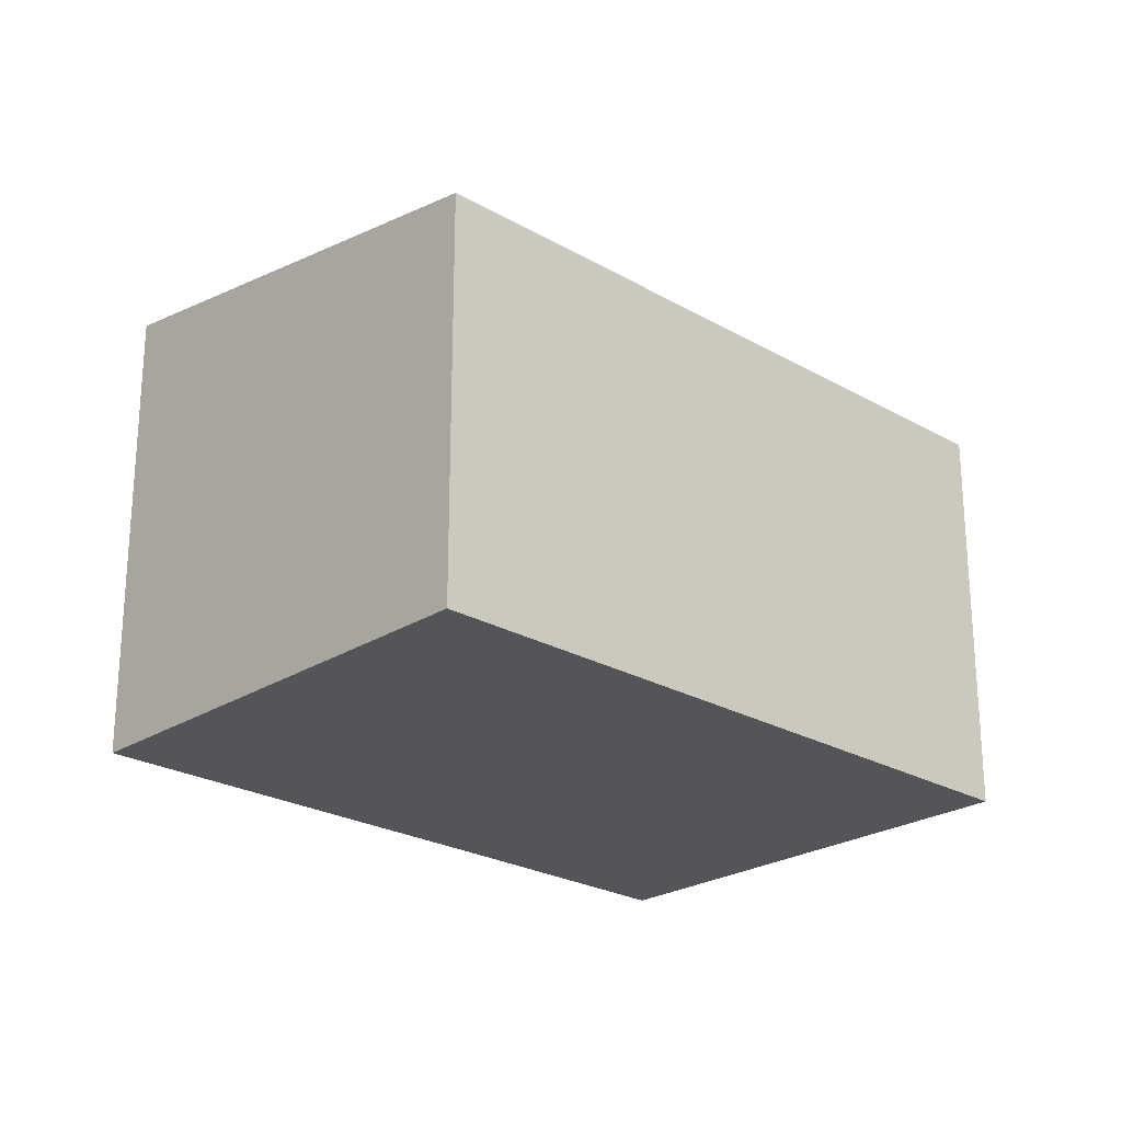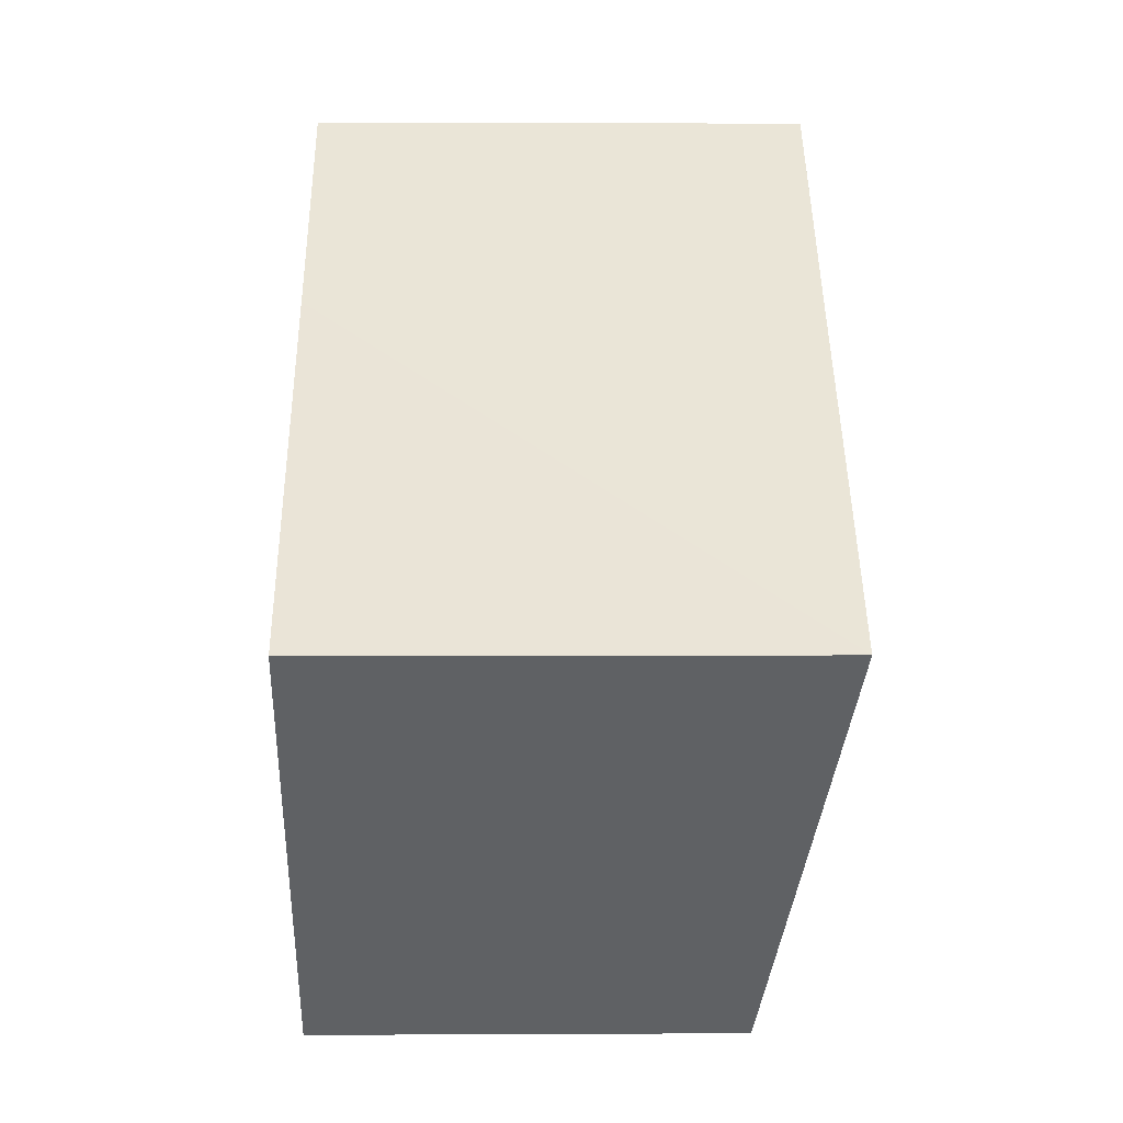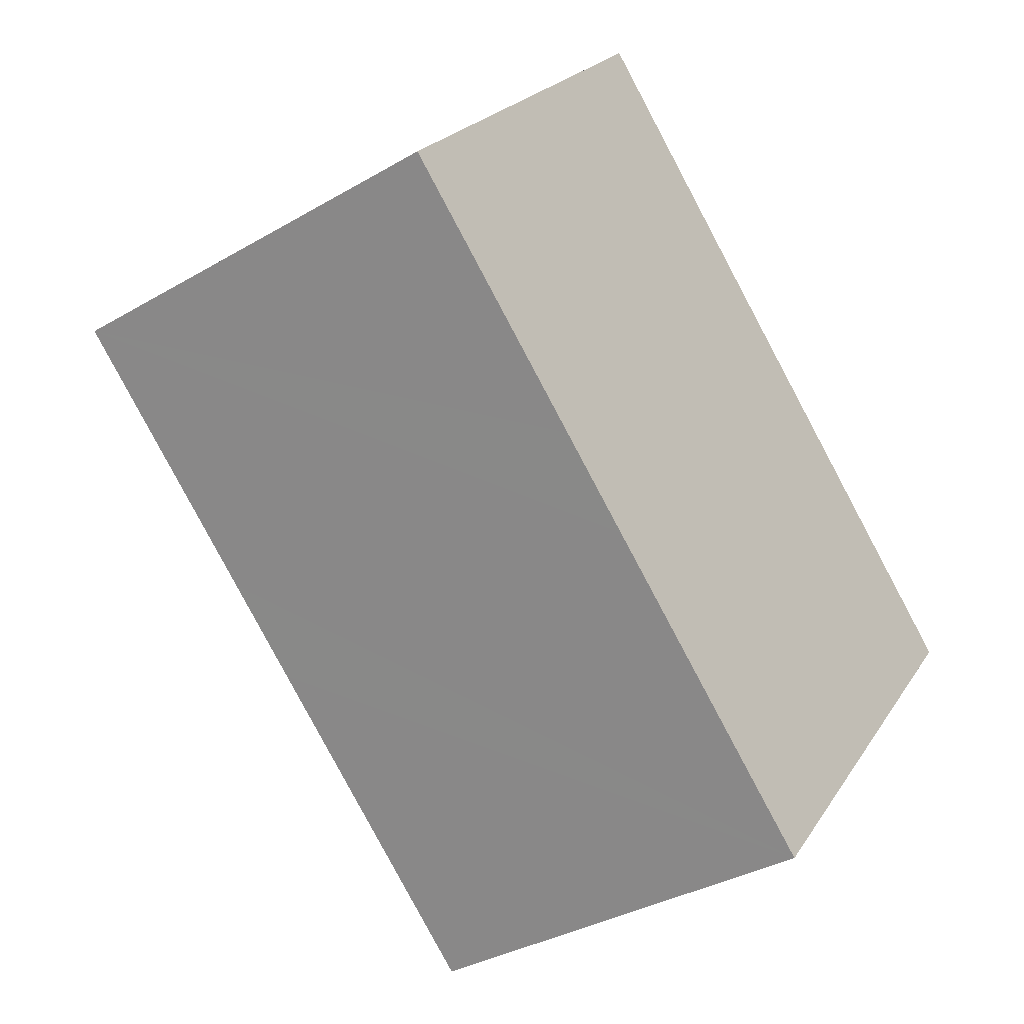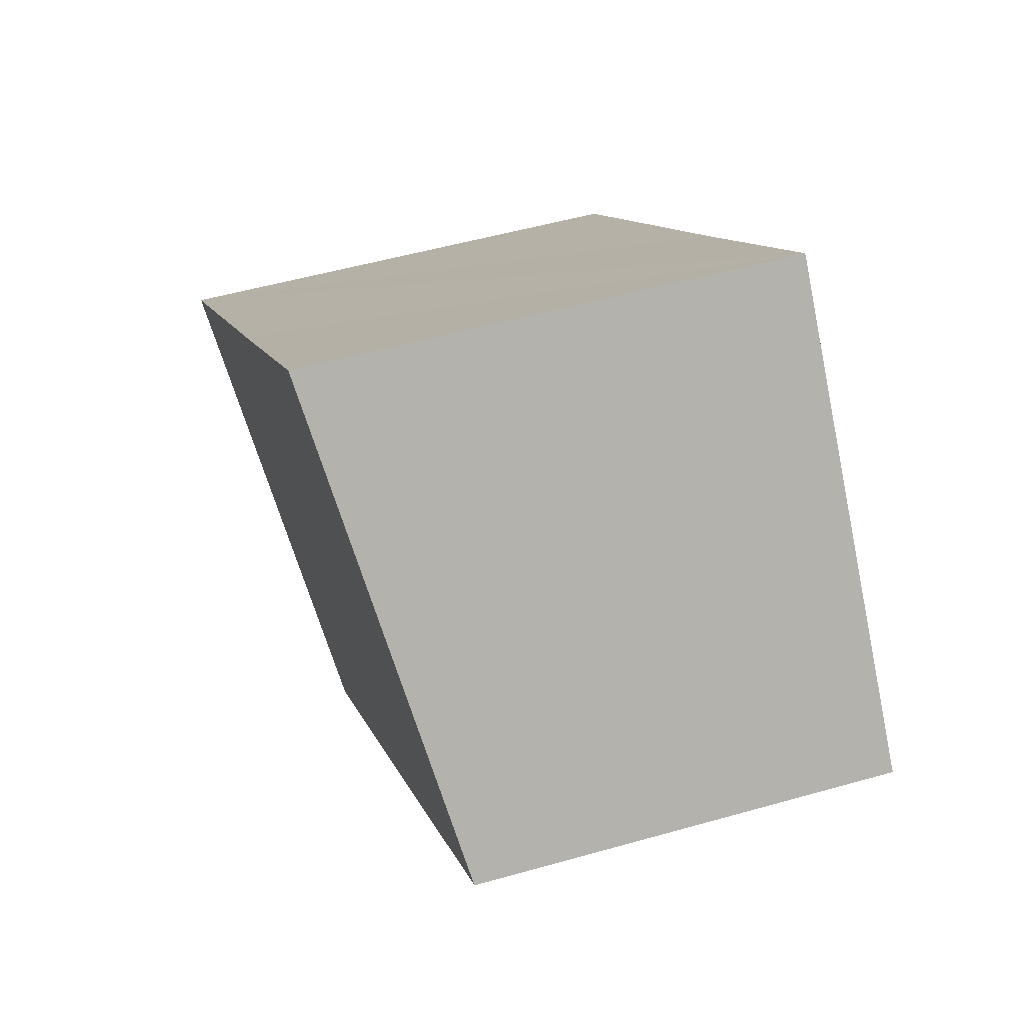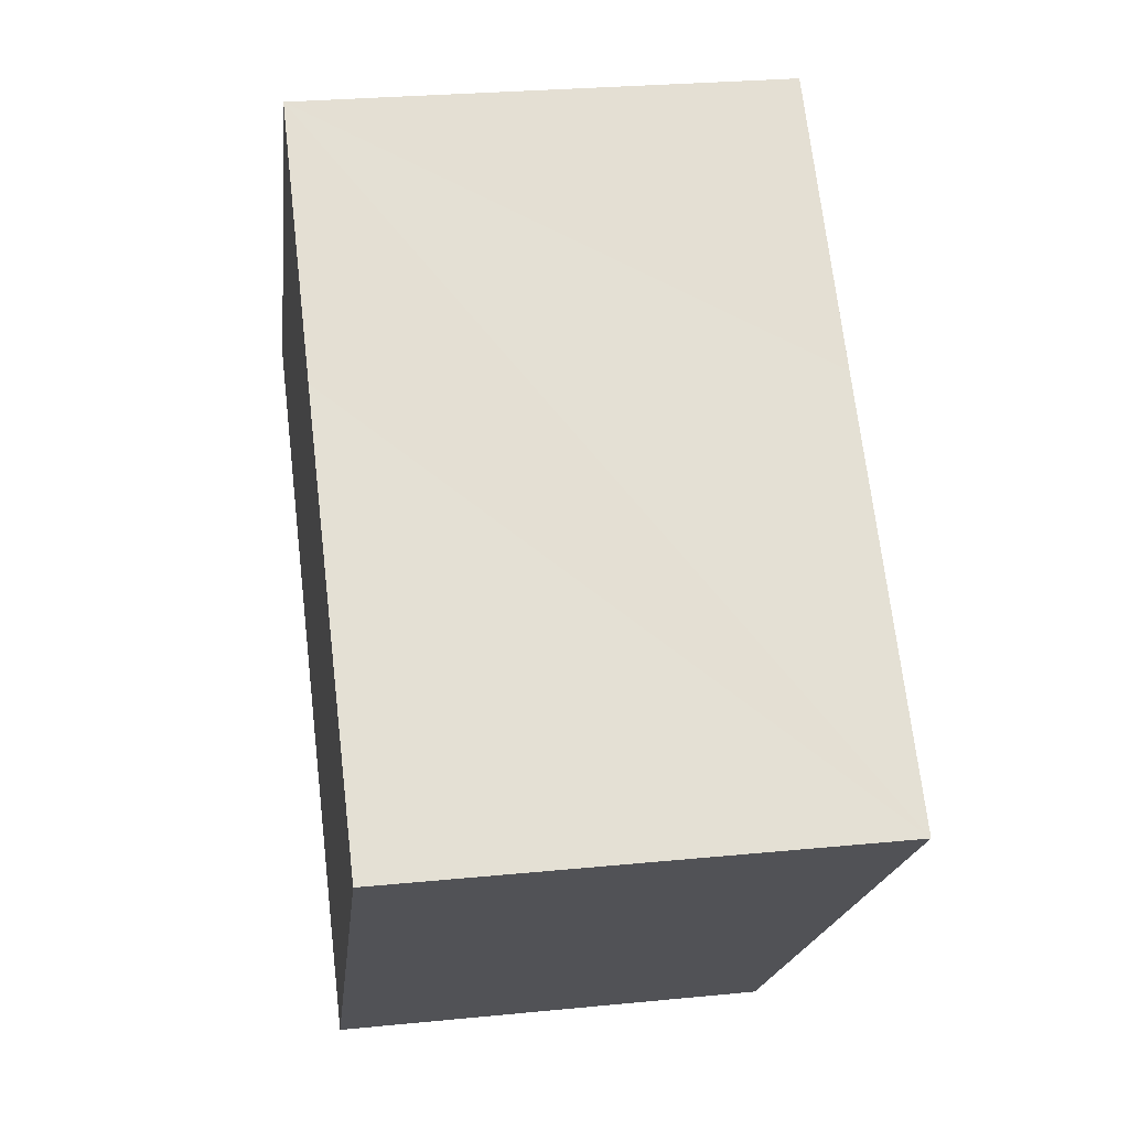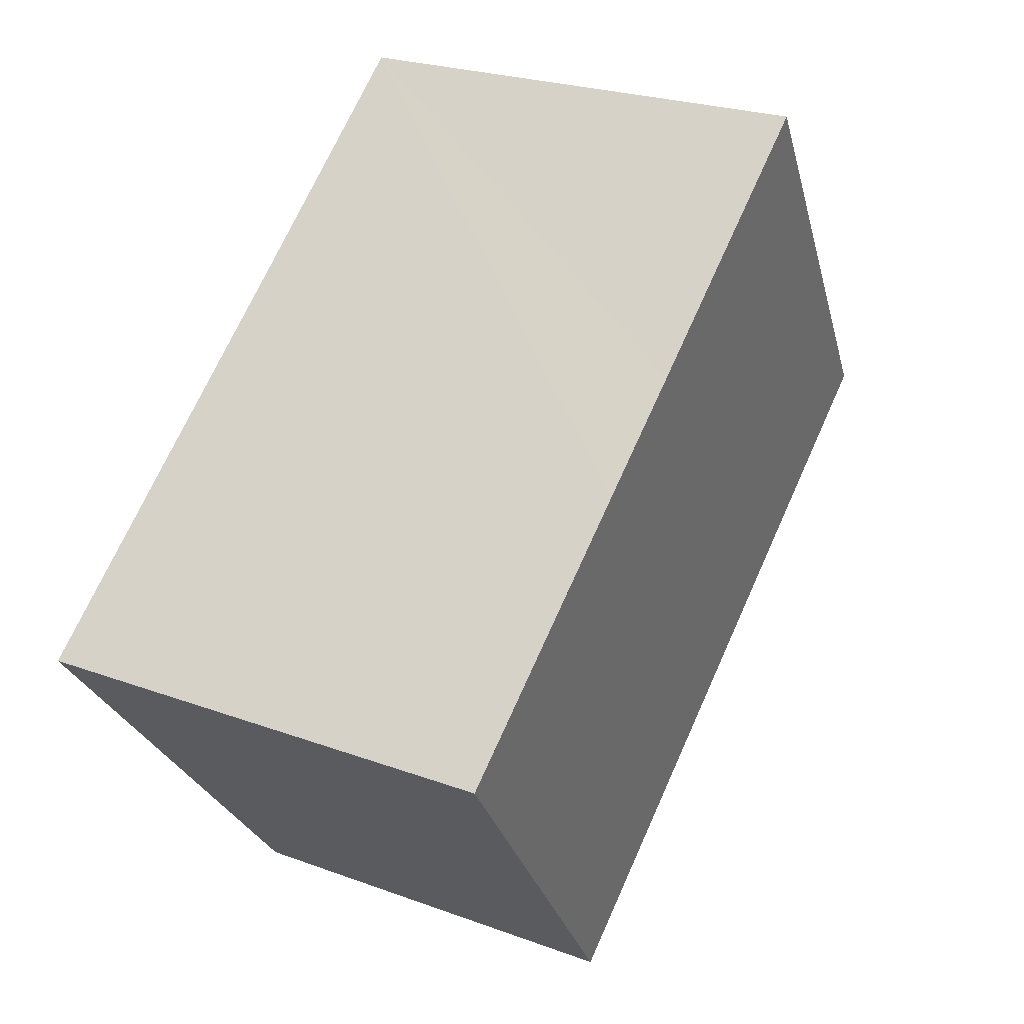
<metadata>
{"format":"obj","ext":"obj","renderer":"f3d","projection":"perspective","resolution":1024,"background":"white","views":[{"elev":-24.2,"azim":176.7,"up":"+Y"},{"elev":3.3,"azim":89.0,"up":"+Z"},{"elev":-34.8,"azim":-51.9,"up":"+Z"},{"elev":51.5,"azim":-107.2,"up":"+Z"},{"elev":27.1,"azim":81.3,"up":"+Z"},{"elev":23.4,"azim":122.1,"up":"+Z"}]}
</metadata>
<code>
v  7.241 10.75 8.553
v  4.911 9.251 -4.156
v  0 9.251 5.665e-16
v  6.695 9.251 -5.667
v  12.64 9.251 -10.7
v  12.43 10.74 4.109
v  19.86 10.74 -2.18
v  12.1 10.74 4.393
v  13.33 10.74 3.348
v  14.68 10.74 2.207
v  19.86 1.335e-16 -2.18
v  12.64 6.552e-16 -10.7
v  6.695 3.47e-16 -5.667
v  4.911 2.545e-16 -4.156
v  0 0 0
v  7.241 -5.237e-16 8.553
v  12.1 -2.69e-16 4.393
v  14.68 -1.351e-16 2.207
v  12.43 -2.516e-16 4.109
v  13.33 -2.05e-16 3.348
g defaultobject
f 1 2 3
f 2 1 4
f 4 1 5
f 5 1 6
f 5 6 7
f 6 1 8
f 7 6 9
f 7 9 10
f 11 5 7
f 5 11 12
f 12 4 5
f 4 12 2
f 2 12 13
f 2 13 3
f 3 13 14
f 3 14 15
f 3 16 1
f 16 3 15
f 16 8 1
f 8 16 6
f 6 16 9
f 9 16 10
f 10 16 7
f 7 16 17
f 7 17 18
f 7 18 11
f 18 17 19
f 18 19 20
f 14 16 15
f 16 14 13
f 16 13 12
f 16 12 17
f 17 12 19
f 19 12 11
f 19 11 20
f 20 11 18

</code>
